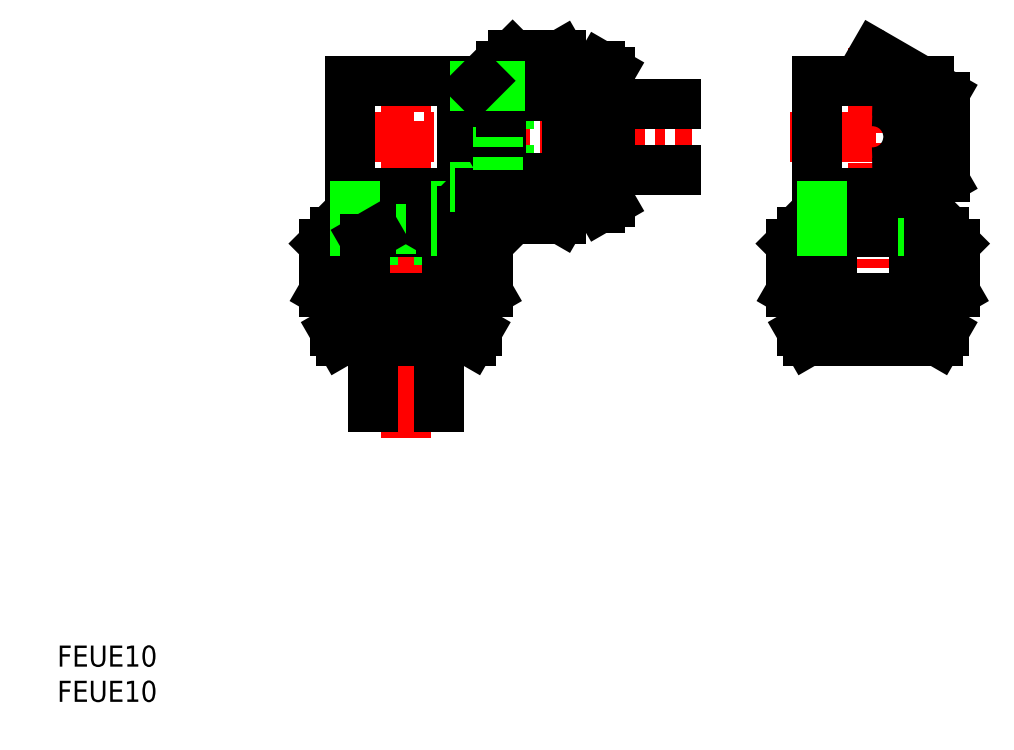
<metadata>
{"format":"dxf","ext":"dxf","renderer":"ezdxf+matplotlib","layout":"modelspace","background":"white","min_lineweight":24,"dpi":150}
</metadata>
<code>
0
SECTION
2
ENTITIES
0
TEXT
8
0
10
24.72
20
103.1
30
0
40
3.2
1
FEUE10
0
TEXT
8
0
10
24.72
20
97.79
30
0
40
3.2
1
FEUE10
0
LINE
8
0
10
137.7
20
169
30
0
11
136
21
167.3
31
0
0
LINE
8
0
10
137.7
20
159
30
0
11
136
21
160
31
0
0
LINE
8
CENTER
10
136
20
183.5
30
0
11
161
21
183.5
31
0
0
LINE
8
CENTER
10
77.62
20
137.9
30
0
11
77.62
21
193.8
31
0
0
LINE
8
0
10
88.37
20
154
30
0
11
87.5
21
152.5
31
0
0
LINE
8
0
10
66.87
20
154
30
0
11
67.73
21
152.5
31
0
0
LINE
8
0
10
72.62
20
169.5
30
0
11
72.62
21
152.5
31
0
0
LINE
8
0
10
82.62
20
169.5
30
0
11
82.62
21
152.5
31
0
0
LINE
8
0
10
67.73
20
152.5
30
0
11
77.62
21
152.5
31
0
0
LINE
8
0
10
87.5
20
152.5
30
0
11
77.62
21
152.5
31
0
0
LINE
8
0
10
72.62
20
152.5
30
0
11
72.62
21
142.5
31
0
0
LINE
8
0
10
82.62
20
152.5
30
0
11
82.62
21
142.5
31
0
0
LINE
8
CENTER
10
65.94
20
183.5
30
0
11
121.1
21
183.5
31
0
0
LINE
8
0
10
69.12
20
172.2
30
0
11
77.62
21
172.2
31
0
0
LINE
8
0
10
69.93
20
173
30
0
11
77.62
21
173
31
0
0
LINE
8
0
10
71.39
20
168
30
0
11
69.66
21
169
31
0
0
LINE
8
0
10
71.39
20
160
30
0
11
69.66
21
159
31
0
0
LINE
8
0
10
66.87
20
169
30
0
11
77.62
21
169
31
0
0
LINE
8
0
10
66.87
20
154
30
0
11
77.62
21
154
31
0
0
LINE
8
0
10
66.87
20
159
30
0
11
77.62
21
159
31
0
0
LINE
8
0
10
69.12
20
192
30
0
11
86.12
21
192
31
0
0
LINE
8
0
10
69.12
20
175
30
0
11
86.12
21
175
31
0
0
LINE
8
0
10
69.12
20
175
30
0
11
69.12
21
192
31
0
0
LINE
8
0
10
65.17
20
160
30
0
11
65.17
21
167.3
31
0
0
LINE
8
0
10
66.87
20
159
30
0
11
65.17
21
160
31
0
0
LINE
8
0
10
66.87
20
154
30
0
11
66.87
21
159
31
0
0
LINE
8
0
10
70.72
20
175
30
0
11
70.72
21
173
31
0
0
LINE
8
0
10
69.93
20
173
30
0
11
69.12
21
172.2
31
0
0
LINE
8
0
10
66.87
20
169
30
0
11
65.17
21
167.3
31
0
0
LINE
8
0
10
69.12
20
172.2
30
0
11
69.12
21
169.2
31
0
0
LINE
8
0
10
69.93
20
173
30
0
11
69.93
21
169.2
31
0
0
LINE
8
0
10
107.1
20
194.3
30
0
11
102.1
21
194.3
31
0
0
LINE
8
0
10
107.1
20
172.8
30
0
11
102.1
21
172.8
31
0
0
LINE
8
0
10
91.62
20
188.5
30
0
11
108.6
21
188.5
31
0
0
LINE
8
0
10
91.62
20
178.5
30
0
11
108.6
21
178.5
31
0
0
LINE
8
0
10
101.1
20
177.3
30
0
11
102.1
21
175.6
31
0
0
LINE
8
0
10
102.1
20
172.8
30
0
11
102.1
21
183.5
31
0
0
LINE
8
0
10
93.13
20
177.3
30
0
11
92.13
21
175.6
31
0
0
LINE
8
0
10
88.12
20
175.9
30
0
11
88.12
21
183.5
31
0
0
LINE
8
0
10
92.13
20
172.8
30
0
11
92.13
21
183.5
31
0
0
LINE
8
0
10
88.93
20
175
30
0
11
88.93
21
183.5
31
0
0
LINE
8
0
10
86.12
20
175
30
0
11
86.12
21
192
31
0
0
LINE
8
0
10
88.37
20
159
30
0
11
77.62
21
159
31
0
0
LINE
8
0
10
88.37
20
169
30
0
11
77.62
21
169
31
0
0
LINE
8
0
10
88.37
20
154
30
0
11
77.62
21
154
31
0
0
LINE
8
0
10
86.12
20
176.6
30
0
11
88.12
21
176.6
31
0
0
LINE
8
0
10
83.84
20
160
30
0
11
83.84
21
168
31
0
0
LINE
8
0
10
71.39
20
160
30
0
11
71.39
21
168
31
0
0
LINE
8
0
10
71.39
20
160
30
0
11
73.12
21
159
31
0
0
LINE
8
0
10
83.84
20
160
30
0
11
82.11
21
159
31
0
0
LINE
8
0
10
83.84
20
160
30
0
11
85.57
21
159
31
0
0
LINE
8
0
10
82.62
20
169.5
30
0
11
77.62
21
169.5
31
0
0
LINE
8
0
10
85.3
20
173
30
0
11
77.62
21
173
31
0
0
LINE
8
0
10
86.12
20
172.2
30
0
11
77.62
21
172.2
31
0
0
LINE
8
0
10
72.62
20
169.5
30
0
11
77.62
21
169.5
31
0
0
LINE
8
0
10
71.39
20
168
30
0
11
73.12
21
169
31
0
0
LINE
8
0
10
85.3
20
173
30
0
11
86.12
21
172.2
31
0
0
LINE
8
0
10
84.52
20
175
30
0
11
84.52
21
173
31
0
0
LINE
8
0
10
83.84
20
168
30
0
11
82.11
21
169
31
0
0
LINE
8
0
10
83.84
20
168
30
0
11
85.57
21
169
31
0
0
LINE
8
0
10
85.3
20
173
30
0
11
85.3
21
169.2
31
0
0
LINE
8
0
10
86.12
20
172.2
30
0
11
86.12
21
169.2
31
0
0
LINE
8
0
10
90.07
20
160
30
0
11
90.07
21
167.3
31
0
0
LINE
8
0
10
88.37
20
159
30
0
11
90.07
21
160
31
0
0
LINE
8
0
10
88.37
20
154
30
0
11
88.37
21
159
31
0
0
LINE
8
0
10
101.2
20
171.1
30
0
11
93.83
21
171.1
31
0
0
LINE
8
0
10
88.37
20
169
30
0
11
90.07
21
167.3
31
0
0
LINE
8
0
10
92.13
20
172.8
30
0
11
93.83
21
171.1
31
0
0
LINE
8
0
10
88.12
20
175.9
30
0
11
88.93
21
175
31
0
0
LINE
8
0
10
88.12
20
175.9
30
0
11
91.98
21
175.9
31
0
0
LINE
8
0
10
88.93
20
175
30
0
11
91.98
21
175
31
0
0
LINE
8
0
10
102.1
20
172.8
30
0
11
101.2
21
171.1
31
0
0
LINE
8
0
10
86.12
20
190.4
30
0
11
88.12
21
190.4
31
0
0
LINE
8
0
10
101.1
20
189.8
30
0
11
102.1
21
188
31
0
0
LINE
8
0
10
88.93
20
192
30
0
11
88.93
21
183.5
31
0
0
LINE
8
0
10
88.12
20
191.2
30
0
11
88.12
21
183.5
31
0
0
LINE
8
0
10
93.13
20
189.8
30
0
11
92.13
21
188
31
0
0
LINE
8
0
10
91.62
20
188.5
30
0
11
91.62
21
183.5
31
0
0
LINE
8
0
10
92.13
20
194.3
30
0
11
92.13
21
183.5
31
0
0
LINE
8
0
10
102.1
20
194.3
30
0
11
102.1
21
183.5
31
0
0
LINE
8
0
10
101.1
20
177.3
30
0
11
93.13
21
177.3
31
0
0
LINE
8
0
10
93.13
20
177.3
30
0
11
92.13
21
179.1
31
0
0
LINE
8
0
10
91.62
20
178.5
30
0
11
91.62
21
183.5
31
0
0
LINE
8
0
10
101.1
20
177.3
30
0
11
102.1
21
179.1
31
0
0
LINE
8
0
10
101.2
20
196
30
0
11
93.83
21
196
31
0
0
LINE
8
0
10
101.1
20
189.8
30
0
11
93.13
21
189.8
31
0
0
LINE
8
0
10
92.13
20
194.3
30
0
11
93.83
21
196
31
0
0
LINE
8
0
10
93.13
20
189.8
30
0
11
92.13
21
191.5
31
0
0
LINE
8
0
10
88.93
20
192
30
0
11
91.98
21
192
31
0
0
LINE
8
0
10
88.12
20
191.2
30
0
11
91.98
21
191.2
31
0
0
LINE
8
0
10
88.12
20
191.2
30
0
11
88.93
21
192
31
0
0
LINE
8
0
10
102.1
20
194.3
30
0
11
101.2
21
196
31
0
0
LINE
8
0
10
101.1
20
189.8
30
0
11
102.1
21
191.5
31
0
0
LINE
8
0
10
108.6
20
173.7
30
0
11
108.6
21
183.5
31
0
0
LINE
8
0
10
107.1
20
172.8
30
0
11
107.1
21
183.5
31
0
0
LINE
8
0
10
107.1
20
172.8
30
0
11
108.6
21
173.7
31
0
0
LINE
8
0
10
136
20
160
30
0
11
136
21
167.3
31
0
0
LINE
8
0
10
107.1
20
194.3
30
0
11
107.1
21
183.5
31
0
0
LINE
8
0
10
108.6
20
193.4
30
0
11
108.6
21
183.5
31
0
0
LINE
8
0
10
108.6
20
178.5
30
0
11
118.6
21
178.5
31
0
0
LINE
8
0
10
108.6
20
188.5
30
0
11
118.6
21
188.5
31
0
0
LINE
8
0
10
107.1
20
194.3
30
0
11
108.6
21
193.4
31
0
0
LINE
8
0
10
159.2
20
154
30
0
11
158.4
21
152.5
31
0
0
LINE
8
0
10
137.7
20
154
30
0
11
138.6
21
152.5
31
0
0
LINE
8
CENTER
10
148.5
20
149.1
30
0
11
148.5
21
197.7
31
0
0
LINE
8
0
10
158.4
20
152.5
30
0
11
148.5
21
152.5
31
0
0
LINE
8
0
10
138.6
20
152.5
30
0
11
148.5
21
152.5
31
0
0
ARC
8
0
10
148.5
20
183.5
30
0
40
10.75
50
270
51
90
0
LINE
8
0
10
148.7
20
171
30
0
11
159.2
21
177.1
31
0
0
ARC
8
0
10
148.5
20
183.5
30
0
40
9.684
50
270
51
90
0
LINE
8
0
10
140
20
175
30
0
11
140
21
192
31
0
0
ARC
8
0
10
148.5
20
183.5
30
0
40
7
50
270
51
90
0
LINE
8
0
10
156.2
20
173
30
0
11
152.3
21
173
31
0
0
LINE
8
0
10
157
20
172.2
30
0
11
150.9
21
172.2
31
0
0
LINE
8
0
10
159.2
20
159
30
0
11
148.5
21
159
31
0
0
LINE
8
0
10
159.2
20
169
30
0
11
148.5
21
169
31
0
0
LINE
8
0
10
159.2
20
154
30
0
11
148.5
21
154
31
0
0
LINE
8
0
10
142.3
20
160
30
0
11
142.3
21
168
31
0
0
LINE
8
0
10
137.7
20
154
30
0
11
148.5
21
154
31
0
0
LINE
8
0
10
137.7
20
159
30
0
11
148.5
21
159
31
0
0
LINE
8
0
10
142.3
20
160
30
0
11
144
21
159
31
0
0
LINE
8
0
10
142.3
20
160
30
0
11
140.5
21
159
31
0
0
LINE
8
0
10
137.7
20
154
30
0
11
137.7
21
159
31
0
0
LINE
8
0
10
140
20
172.2
30
0
11
148.5
21
172.2
31
0
0
LINE
8
0
10
140.8
20
173
30
0
11
148.5
21
173
31
0
0
LINE
8
0
10
137.7
20
169
30
0
11
148.5
21
169
31
0
0
LINE
8
0
10
140
20
175
30
0
11
148.5
21
175
31
0
0
LINE
8
0
10
141.6
20
175
30
0
11
141.6
21
173
31
0
0
LINE
8
0
10
140.8
20
173
30
0
11
140
21
172.2
31
0
0
LINE
8
0
10
142.3
20
168
30
0
11
144
21
169
31
0
0
LINE
8
0
10
142.3
20
168
30
0
11
140.5
21
169
31
0
0
LINE
8
0
10
140
20
172.2
30
0
11
140
21
169.2
31
0
0
LINE
8
0
10
140.8
20
173
30
0
11
140.8
21
169.2
31
0
0
ARC
8
0
10
148.5
20
171.4
30
0
40
0.5
50
270
51
300
0
LINE
8
0
10
160.9
20
160
30
0
11
160.9
21
167.3
31
0
0
LINE
8
0
10
154.7
20
160
30
0
11
154.7
21
168
31
0
0
LINE
8
0
10
159.2
20
159
30
0
11
160.9
21
160
31
0
0
LINE
8
0
10
154.7
20
160
30
0
11
153
21
159
31
0
0
LINE
8
0
10
154.7
20
160
30
0
11
156.4
21
159
31
0
0
LINE
8
0
10
159.2
20
154
30
0
11
159.2
21
159
31
0
0
LINE
8
0
10
156.2
20
173
30
0
11
157
21
172.2
31
0
0
LINE
8
0
10
155.4
20
175
30
0
11
155.4
21
173
31
0
0
LINE
8
0
10
159.2
20
169
30
0
11
160.9
21
167.3
31
0
0
LINE
8
0
10
154.7
20
168
30
0
11
153
21
169
31
0
0
LINE
8
0
10
154.7
20
168
30
0
11
156.4
21
169
31
0
0
LINE
8
0
10
156.2
20
173
30
0
11
156.2
21
169.2
31
0
0
LINE
8
0
10
157
20
172.2
30
0
11
157
21
169.2
31
0
0
LINE
8
0
10
155.8
20
175
30
0
11
157
21
175
31
0
0
LINE
8
0
10
157
20
175
30
0
11
157
21
175.8
31
0
0
LINE
8
0
10
159.2
20
190
30
0
11
148.7
21
196.1
31
0
0
ARC
8
0
10
148.5
20
183.5
30
0
40
5.4
50
270
51
90
0
LINE
8
0
10
140
20
192
30
0
11
148.5
21
192
31
0
0
ARC
8
0
10
148.5
20
195.7
30
0
40
0.5
50
60
51
90
0
LINE
8
0
10
159.5
20
177.5
30
0
11
159.5
21
189.6
31
0
0
ARC
8
0
10
159
20
177.5
30
0
40
0.5
50
300
51
0
0
LINE
8
0
10
157
20
191.3
30
0
11
157
21
192
31
0
0
LINE
8
0
10
155.8
20
192
30
0
11
157
21
192
31
0
0
ARC
8
0
10
159
20
189.6
30
0
40
0.5
50
0
51
60
0
VIEWPORT
8
0
10
5.614
20
3.902
30
0
40
9.313
41
6.293
68
     1
69
     1
0
VIEWPORT
8
0
10
5.614
20
3.902
30
0
40
8.982
41
6.243
68
     2
69
     2
0
ENDSEC
0
EOF

</code>
